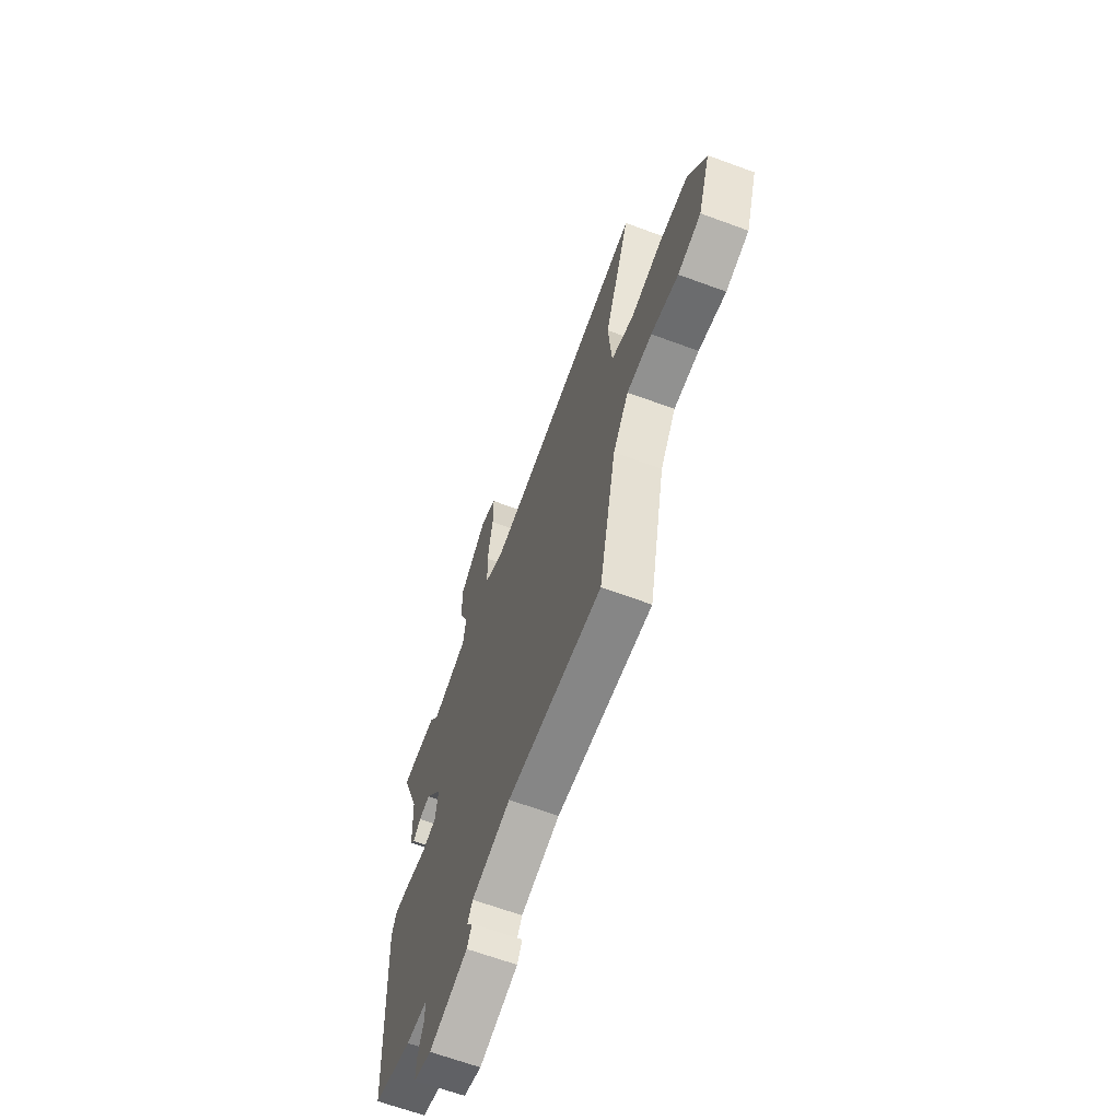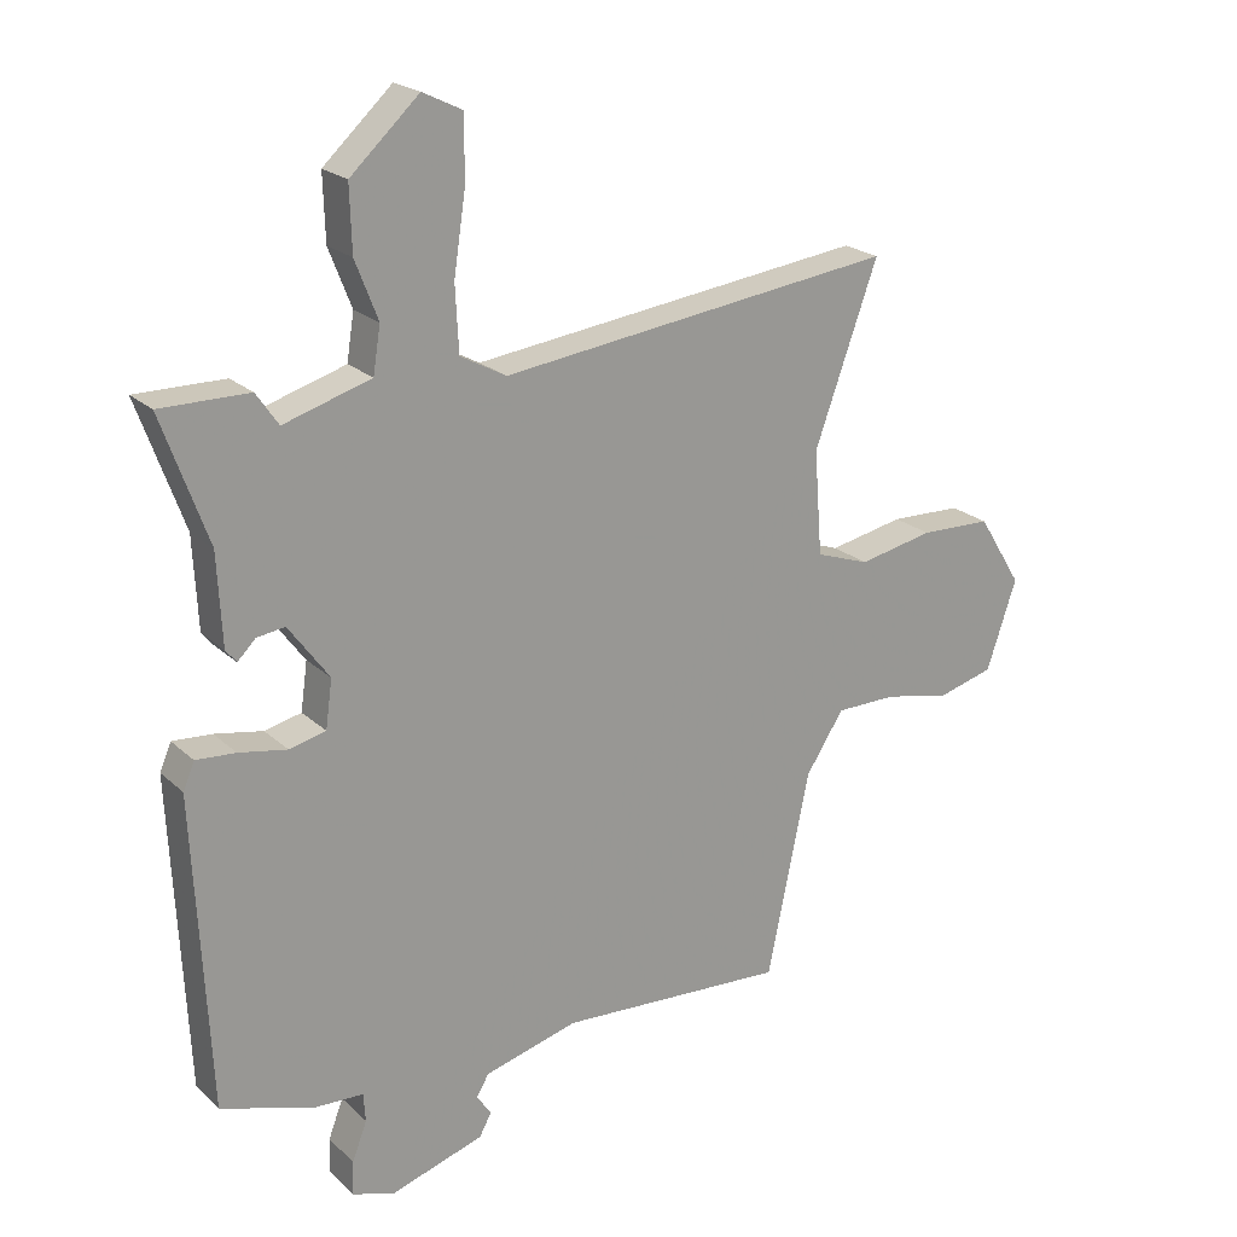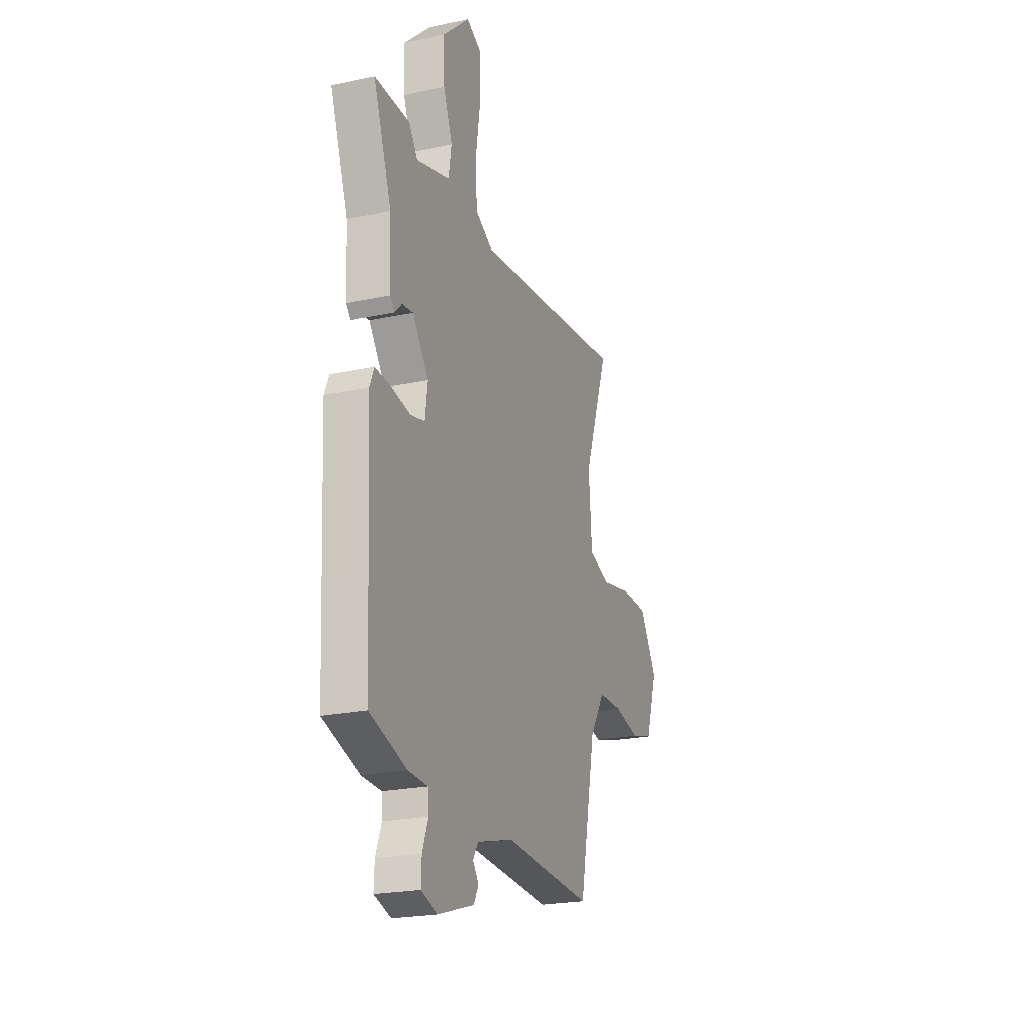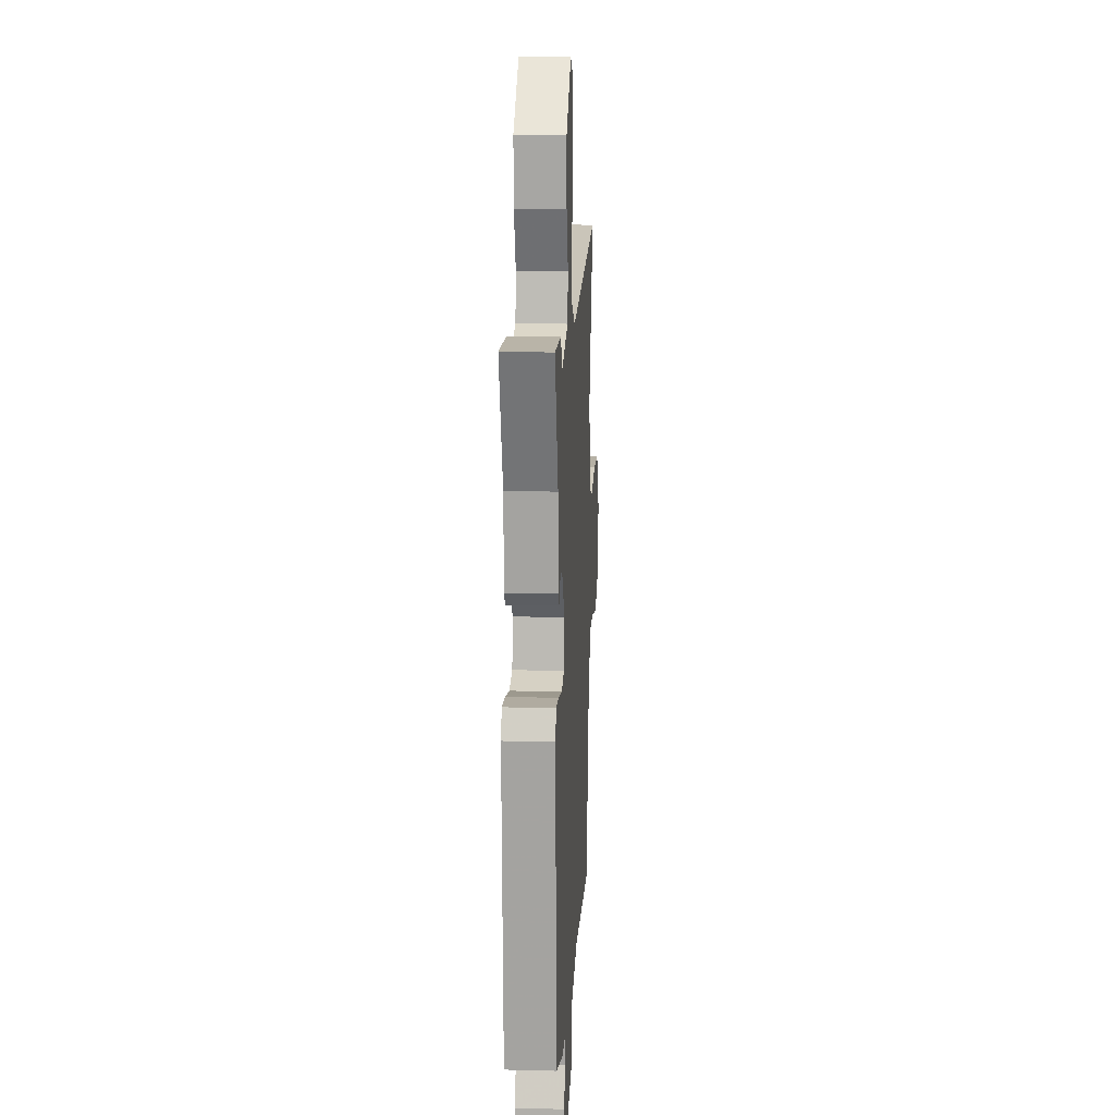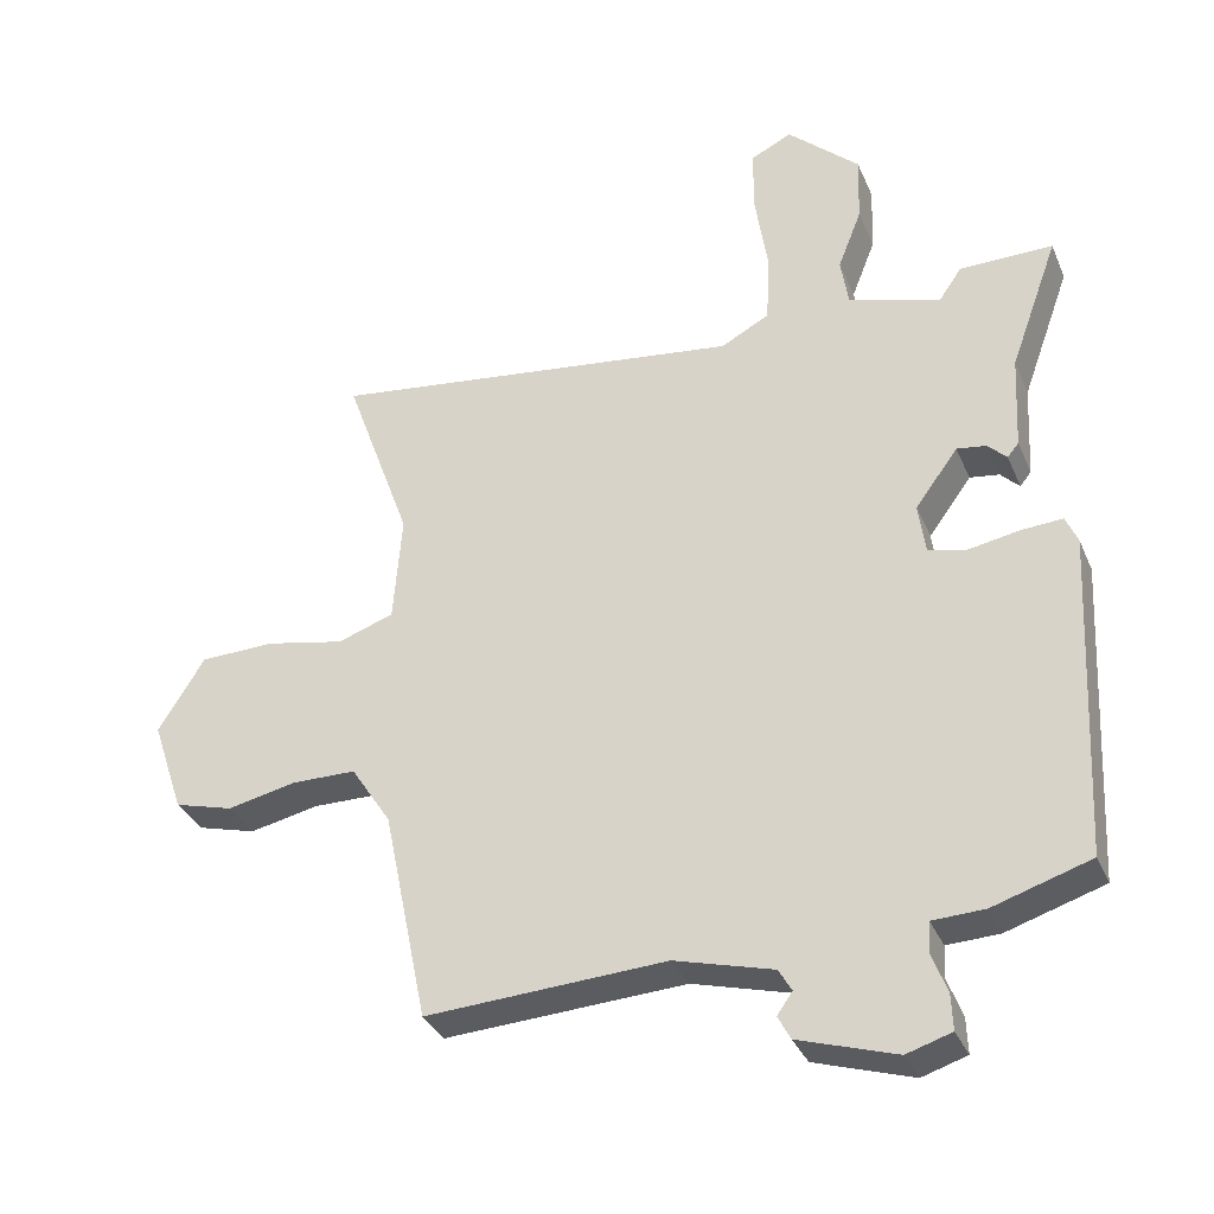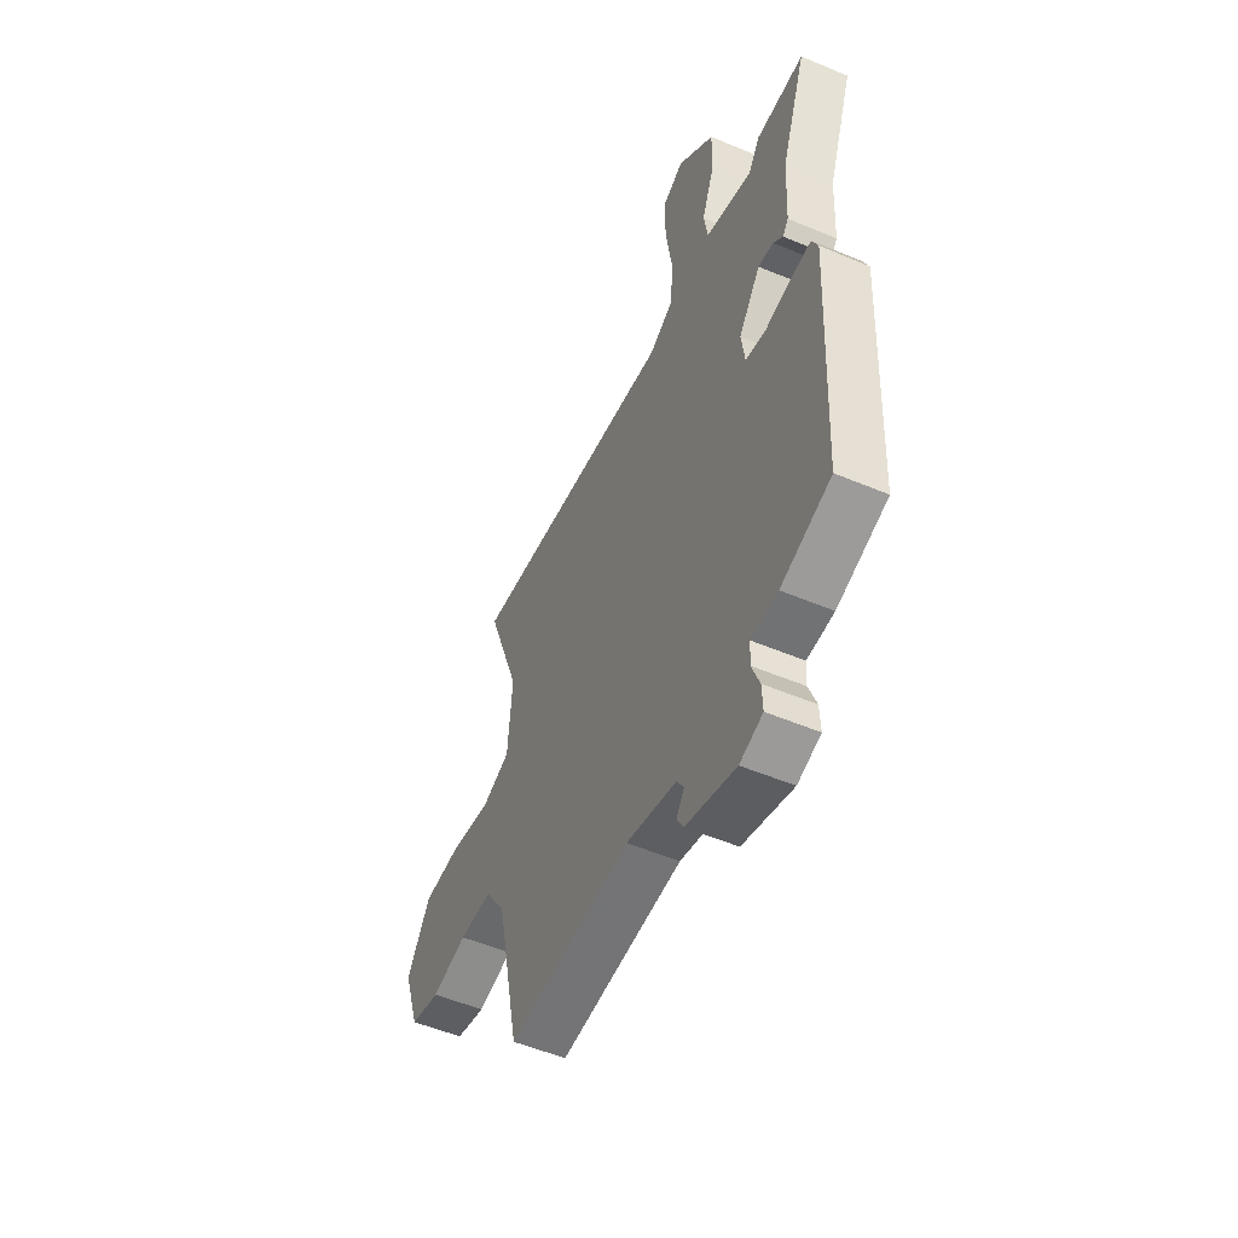
<metadata>
{"format":"obj","ext":"obj","renderer":"f3d","projection":"perspective","resolution":1024,"background":"white","views":[{"elev":-65.3,"azim":69.6,"up":"+Z"},{"elev":21.5,"azim":-32.8,"up":"+Z"},{"elev":-22.6,"azim":-69.8,"up":"+Z"},{"elev":13.6,"azim":-86.8,"up":"+Z"},{"elev":-34.0,"azim":-159.1,"up":"+Z"},{"elev":-53.2,"azim":-114.2,"up":"+Z"}]}
</metadata>
<code>
v -0.531 0.07 0.5
v -0.398 0.07 0.499
v -0.365 0.07 0.451
v -0.234 0.07 0.491
v -0.223 0.07 0.56
v -0.257 0.07 0.647
v -0.26 0.07 0.744
v -0.157 0.07 0.839
v -0.098 0.07 0.81
v -0.098 0.07 0.716
v -0.116 0.07 0.598
v -0.111 0.07 0.499
v -0.042 0.07 0.462
v 0.55 0.07 0.537
v 0.455 0.07 0.273
v 0.467 0.07 0.117
v 0.547 0.07 0.089
v 0.659 0.07 0.112
v 0.766 0.07 0.109
v 0.832 0.07 0.003
v 0.787 0.07 -0.131
v 0.703 0.07 -0.154
v 0.604 0.07 -0.133
v 0.513 0.07 -0.134
v 0.456 0.07 -0.222
v 0.393 0.07 -0.528
v 0.051 0.07 -0.509
v -0.089 0.07 -0.547
v -0.108 0.07 -0.579
v -0.086 0.07 -0.61
v -0.104 0.07 -0.644
v -0.243 0.07 -0.688
v -0.307 0.07 -0.668
v -0.305 0.07 -0.617
v -0.283 0.07 -0.559
v -0.286 0.07 -0.516
v -0.36 0.07 -0.513
v -0.499 0.07 -0.469
v -0.522 0.07 -0.004
v -0.505 0.07 0.036
v -0.446 0.07 0.032
v -0.374 0.07 0.019
v -0.319 0.07 0.032
v -0.309 0.07 0.104
v -0.37 0.07 0.187
v -0.412 0.07 0.181
v -0.439 0.07 0.154
v -0.455 0.07 0.174
v -0.462 0.07 0.31
v -0.531 0 0.5
v -0.398 0 0.499
v -0.365 0 0.451
v -0.234 0 0.491
v -0.223 0 0.56
v -0.257 0 0.647
v -0.26 0 0.744
v -0.157 0 0.839
v -0.098 0 0.81
v -0.098 0 0.716
v -0.116 0 0.598
v -0.111 0 0.499
v -0.042 0 0.462
v 0.55 0 0.537
v 0.455 0 0.273
v 0.467 0 0.117
v 0.547 0 0.089
v 0.659 0 0.112
v 0.766 0 0.109
v 0.832 0 0.003
v 0.787 0 -0.131
v 0.703 0 -0.154
v 0.604 0 -0.133
v 0.513 0 -0.134
v 0.456 0 -0.222
v 0.393 0 -0.528
v 0.051 0 -0.509
v -0.089 0 -0.547
v -0.108 0 -0.579
v -0.086 0 -0.61
v -0.104 0 -0.644
v -0.243 0 -0.688
v -0.307 0 -0.668
v -0.305 0 -0.617
v -0.283 0 -0.559
v -0.286 0 -0.516
v -0.36 0 -0.513
v -0.499 0 -0.469
v -0.522 0 -0.004
v -0.505 0 0.036
v -0.446 0 0.032
v -0.374 0 0.019
v -0.319 0 0.032
v -0.309 0 0.104
v -0.37 0 0.187
v -0.412 0 0.181
v -0.439 0 0.154
v -0.455 0 0.174
v -0.462 0 0.31
f 46 47 48 49
f 1 2 3
f 49 1 3
f 46 49 3
f 45 46 3
f 44 45 3 4
f 43 44 4
f 40 41 42
f 39 40 42
f 38 39 42
f 37 38 42
f 36 37 42
f 36 42 43
f 35 36 43 4
f 33 34 35
f 32 33 35
f 31 32 35
f 30 31 35
f 29 30 35
f 35 4 5
f 29 35 5
f 28 29 5
f 25 26 27
f 27 28 5
f 25 27 5
f 24 25 5
f 21 22 23
f 20 21 23
f 19 20 23
f 18 19 23
f 17 18 23
f 16 17 23 24
f 13 14 15
f 13 15 16
f 12 13 16 24
f 9 10 11
f 8 9 11
f 7 8 11
f 6 7 11
f 5 6 11
f 5 11 12
f 5 12 24
f 98 97 96 95
f 52 51 50
f 52 50 98
f 52 98 95
f 52 95 94
f 53 52 94 93
f 53 93 92
f 91 90 89
f 91 89 88
f 91 88 87
f 91 87 86
f 91 86 85
f 92 91 85
f 53 92 85 84
f 84 83 82
f 84 82 81
f 84 81 80
f 84 80 79
f 84 79 78
f 54 53 84
f 54 84 78
f 54 78 77
f 76 75 74
f 54 77 76
f 54 76 74
f 54 74 73
f 72 71 70
f 72 70 69
f 72 69 68
f 72 68 67
f 72 67 66
f 73 72 66 65
f 64 63 62
f 65 64 62
f 73 65 62 61
f 60 59 58
f 60 58 57
f 60 57 56
f 60 56 55
f 60 55 54
f 61 60 54
f 73 61 54
f 1 50 51 2
f 2 51 52 3
f 3 52 53 4
f 4 53 54 5
f 5 54 55 6
f 6 55 56 7
f 7 56 57 8
f 8 57 58 9
f 9 58 59 10
f 10 59 60 11
f 11 60 61 12
f 12 61 62 13
f 13 62 63 14
f 14 63 64 15
f 15 64 65 16
f 16 65 66 17
f 17 66 67 18
f 18 67 68 19
f 19 68 69 20
f 20 69 70 21
f 21 70 71 22
f 22 71 72 23
f 23 72 73 24
f 24 73 74 25
f 25 74 75 26
f 26 75 76 27
f 27 76 77 28
f 28 77 78 29
f 29 78 79 30
f 30 79 80 31
f 31 80 81 32
f 32 81 82 33
f 33 82 83 34
f 34 83 84 35
f 35 84 85 36
f 36 85 86 37
f 37 86 87 38
f 38 87 88 39
f 39 88 89 40
f 40 89 90 41
f 41 90 91 42
f 42 91 92 43
f 43 92 93 44
f 44 93 94 45
f 45 94 95 46
f 46 95 96 47
f 47 96 97 48
f 48 97 98 49
f 49 98 50 1

</code>
